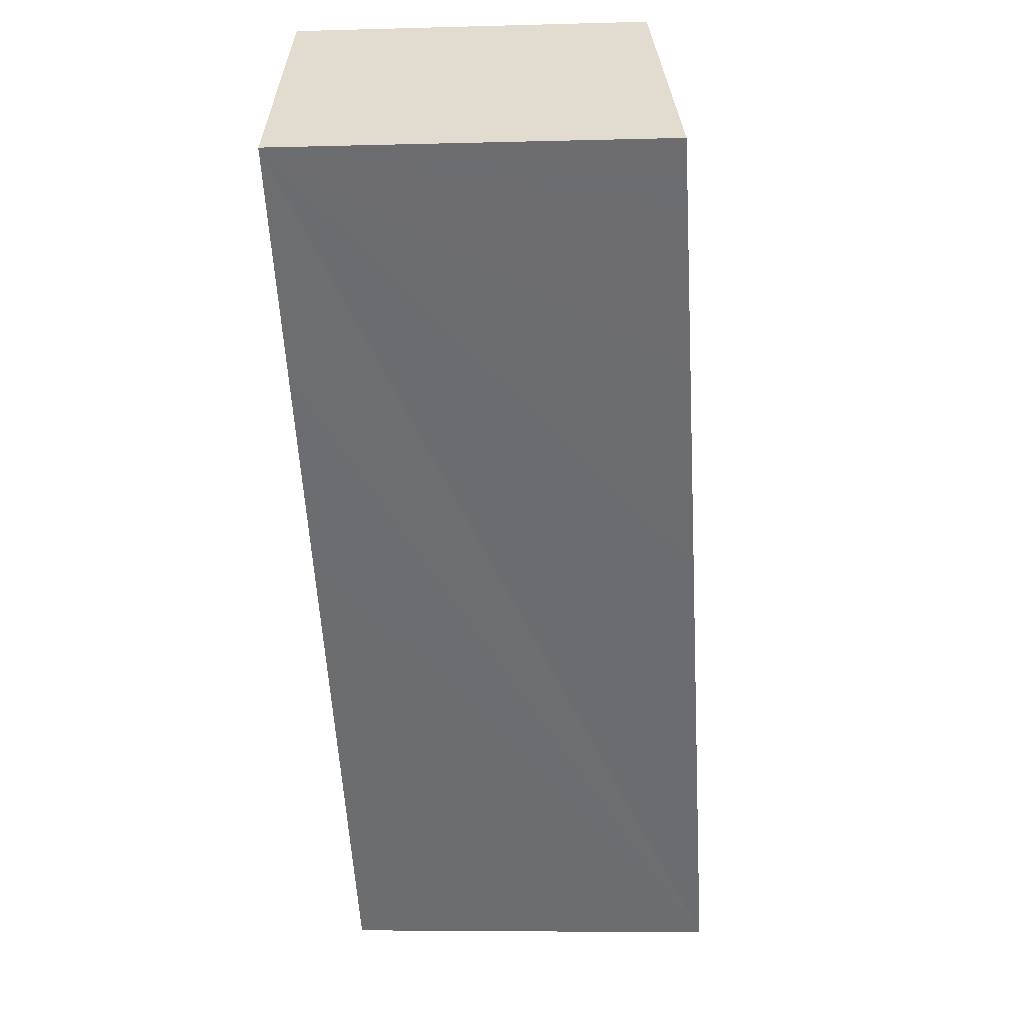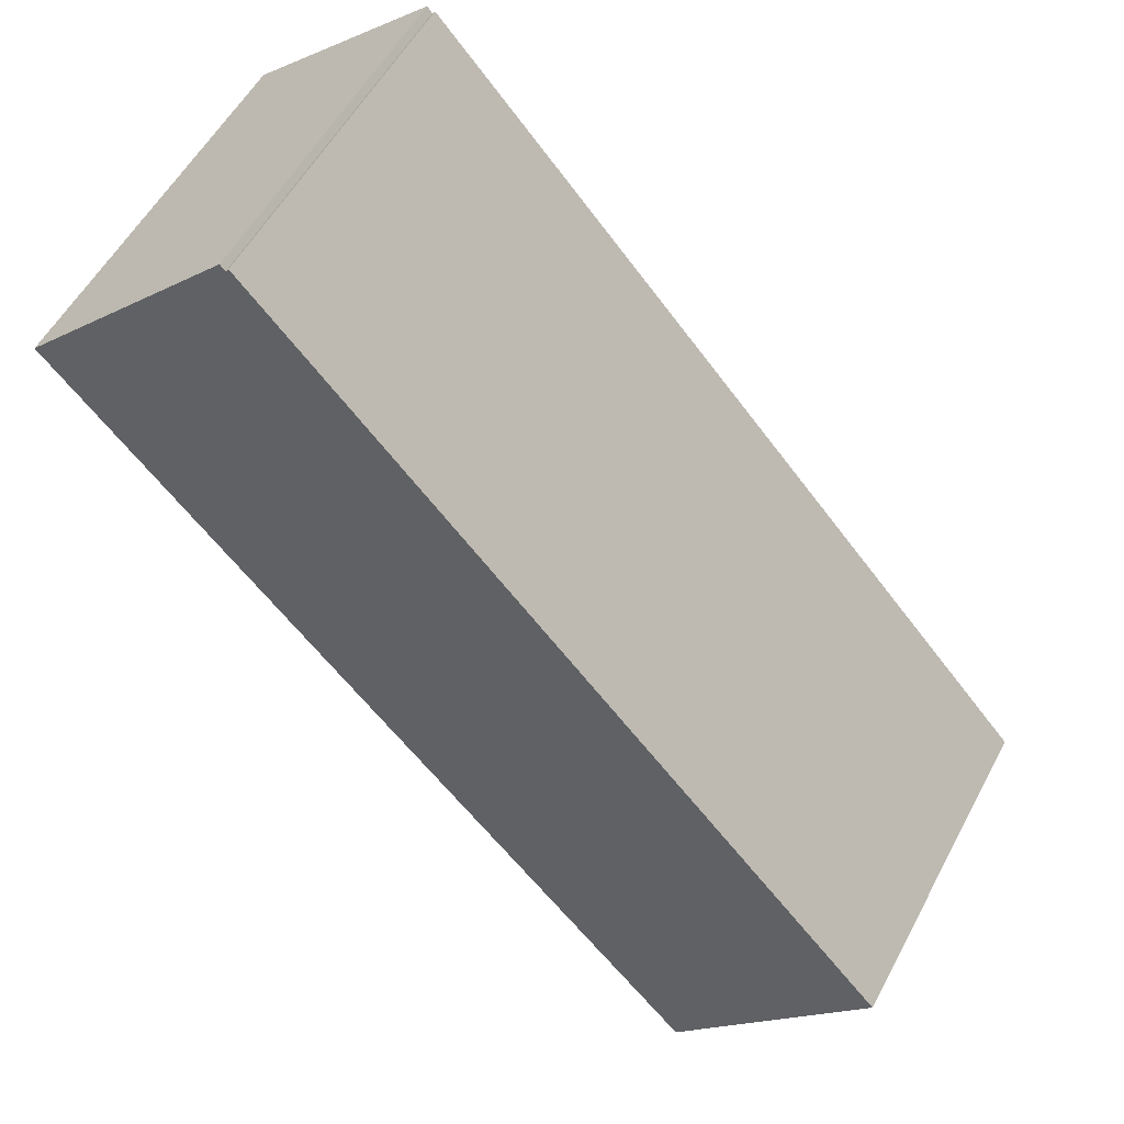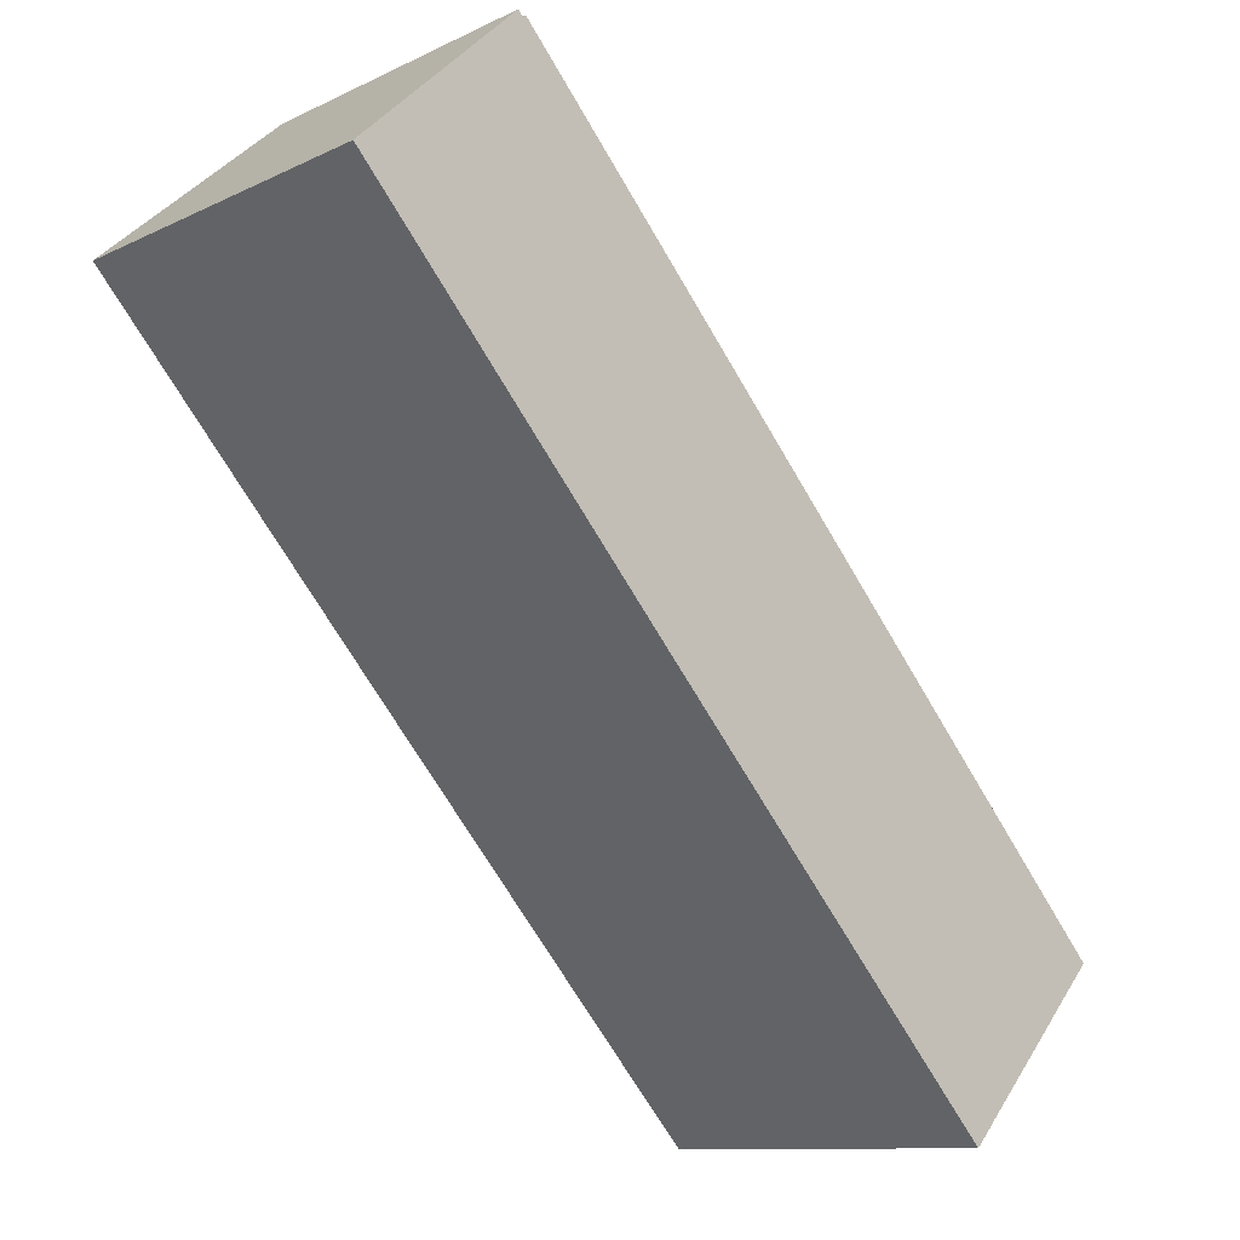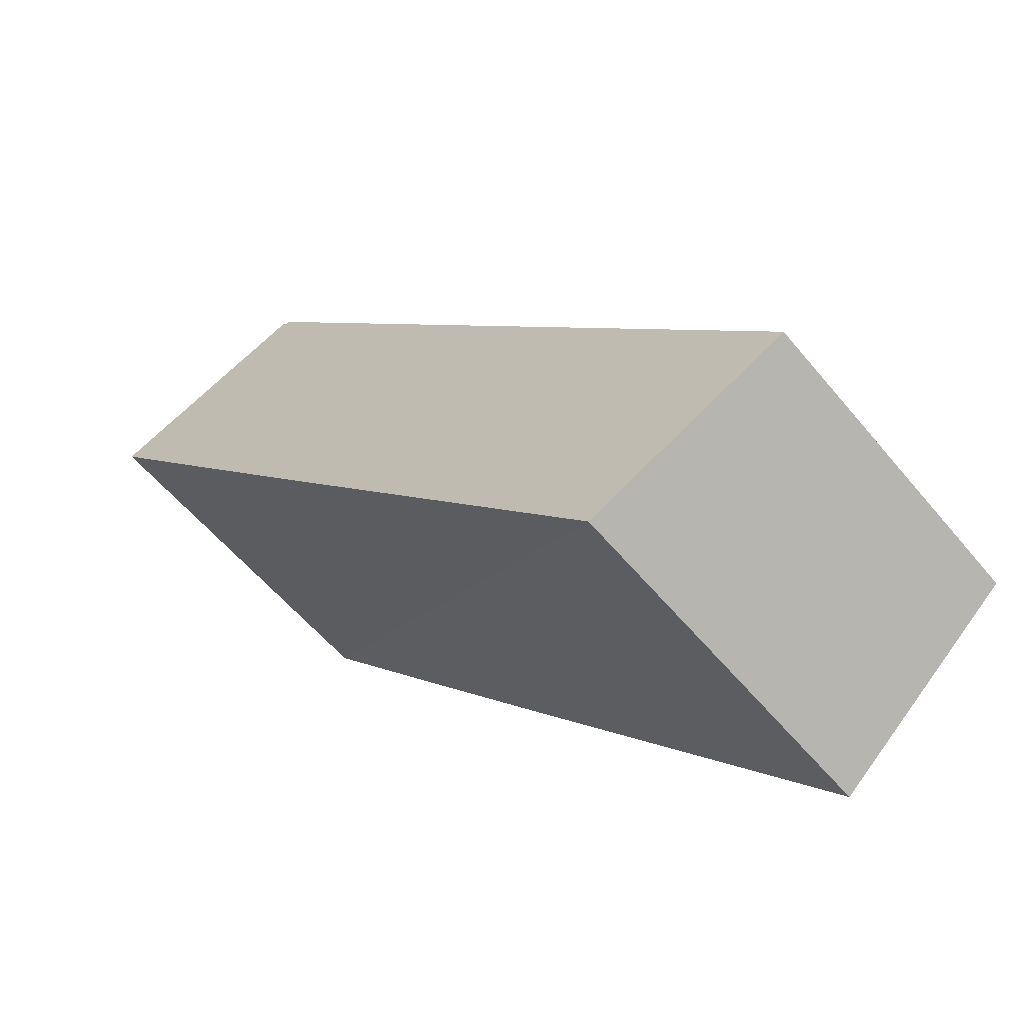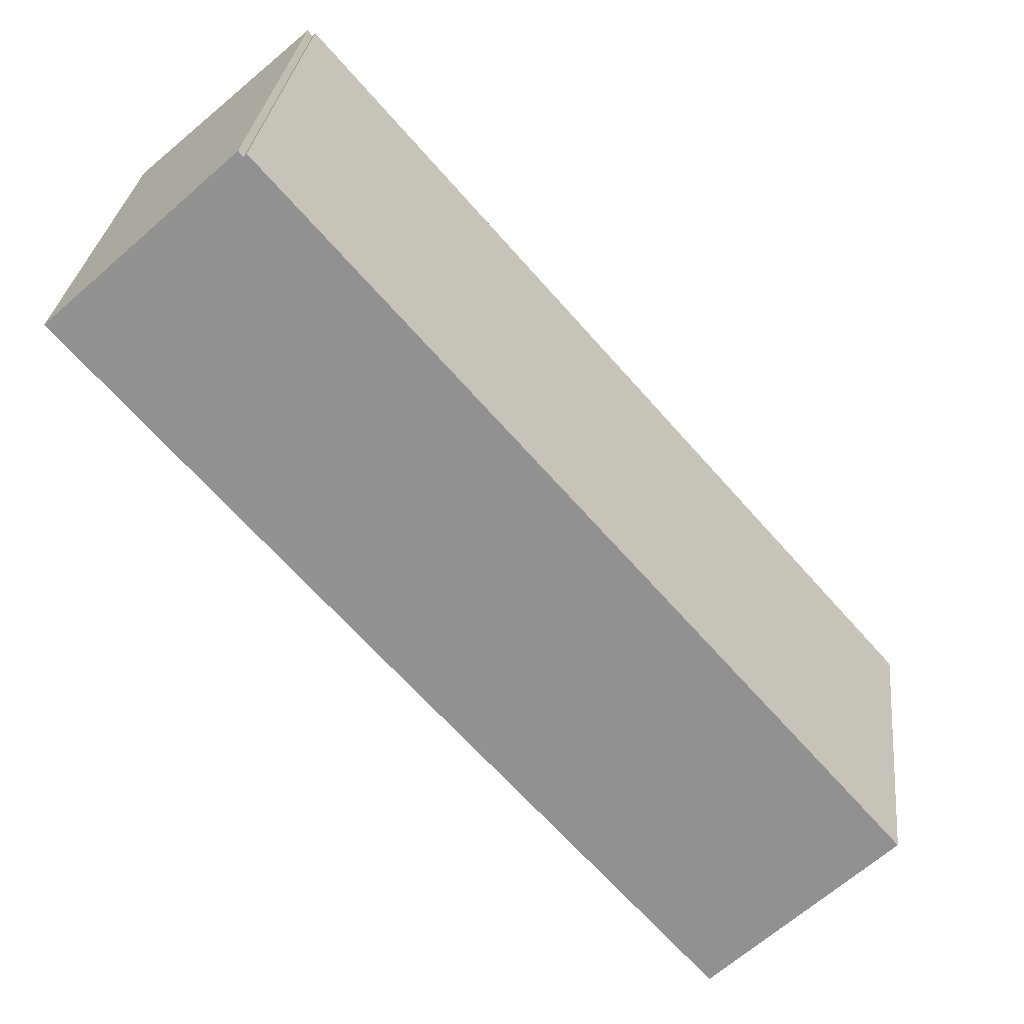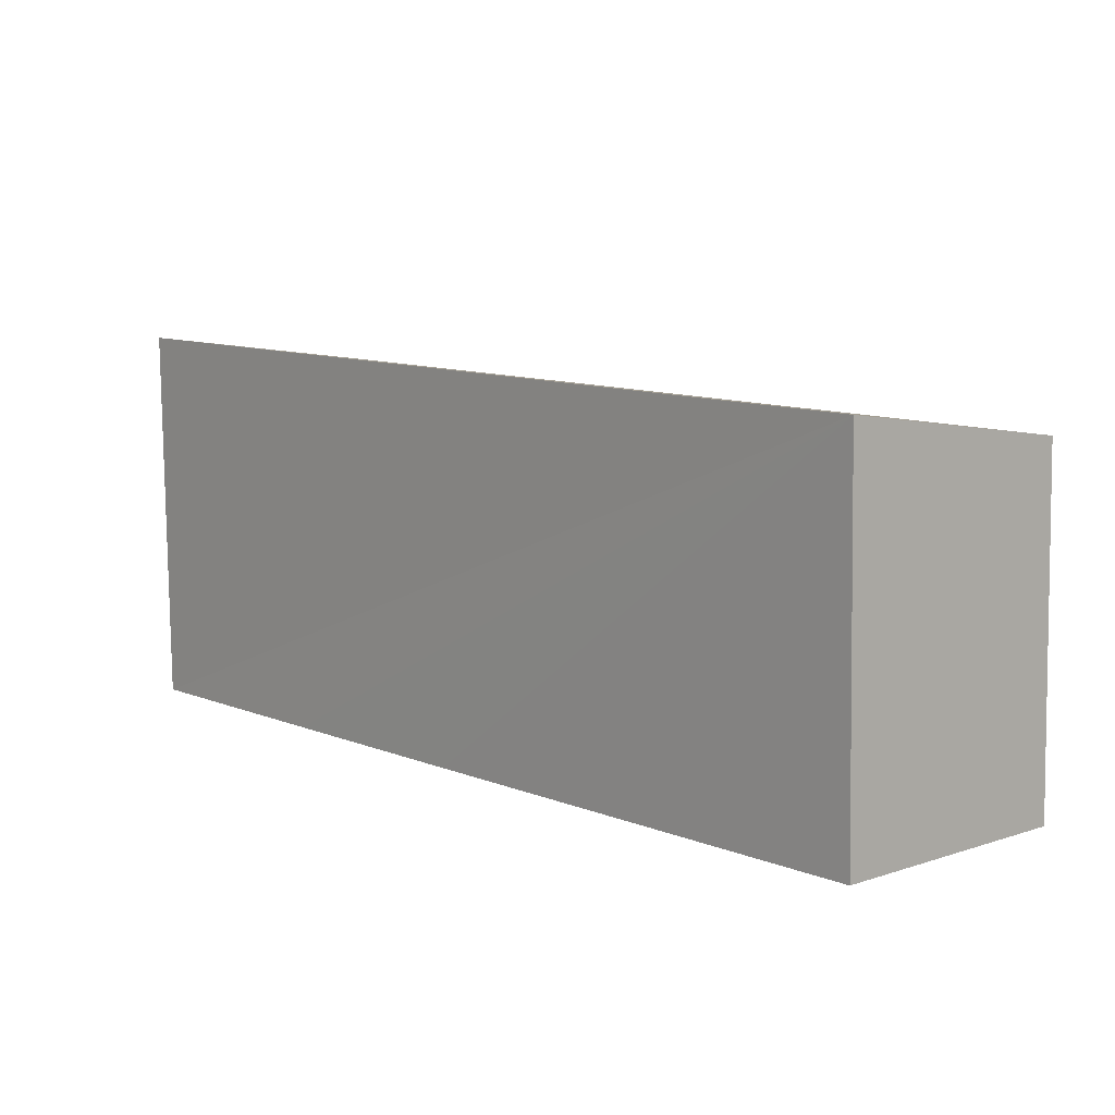
<metadata>
{"format":"obj","ext":"obj","renderer":"f3d","projection":"perspective","resolution":1024,"background":"white","views":[{"elev":-6.1,"azim":95.0,"up":"+Z"},{"elev":54.5,"azim":-152.3,"up":"+Z"},{"elev":-10.6,"azim":139.9,"up":"+Z"},{"elev":-56.0,"azim":-141.3,"up":"+Z"},{"elev":29.9,"azim":-173.6,"up":"+Z"},{"elev":-79.9,"azim":-179.3,"up":"+Z"}]}
</metadata>
<code>
v  7.329 15.76 -6.447
v  22.1 15.88 9.238
v  7.77 15.86 -6.835
v  6.545 15.6 -5.757
v  0 14.2 8.693e-16
v  14.29 14.2 16.23
v  28.34 15.88 16.28
v  20.32 14.2 23.07
v  32.97 15.89 21.51
v  26.87 14.2 30.51
v  26.99 14.23 30.37
v  33.96 15.89 22.64
v  34.93 15.89 23.73
v  27.19 14.23 30.62
v  7.77 4.185e-16 -6.835
v  0 0 0
v  7.329 3.948e-16 -6.447
v  6.545 3.525e-16 -5.757
v  14.29 -9.936e-16 16.23
v  20.32 -1.413e-15 23.07
v  26.87 -1.868e-15 30.51
v  26.99 -1.859e-15 30.37
v  27.19 -1.875e-15 30.62
v  34.93 -1.453e-15 23.73
v  33.96 -1.386e-15 22.64
v  32.97 -1.317e-15 21.51
v  28.34 -9.968e-16 16.28
v  22.1 -5.657e-16 9.238
g defaultobject
f 1 2 3
f 2 1 4
f 2 4 5
f 2 5 6
f 2 6 7
f 7 6 8
f 7 8 9
f 9 8 10
f 9 10 11
f 9 11 12
f 12 11 13
f 14 13 11
f 15 1 3
f 1 15 4
f 4 15 5
f 5 15 16
f 16 15 17
f 16 17 18
f 16 6 5
f 6 16 19
f 6 19 8
f 8 19 20
f 8 20 10
f 10 20 21
f 22 14 11
f 14 22 23
f 10 22 11
f 22 10 21
f 14 24 13
f 24 14 23
f 24 12 13
f 12 24 9
f 9 24 7
f 7 24 2
f 2 24 3
f 3 24 25
f 3 25 26
f 3 26 27
f 3 27 28
f 3 28 15
f 20 22 21
f 22 20 24
f 24 20 25
f 25 20 26
f 26 20 27
f 27 20 19
f 27 19 28
f 28 19 16
f 28 16 18
f 28 18 15
f 15 18 17
f 24 23 22

</code>
